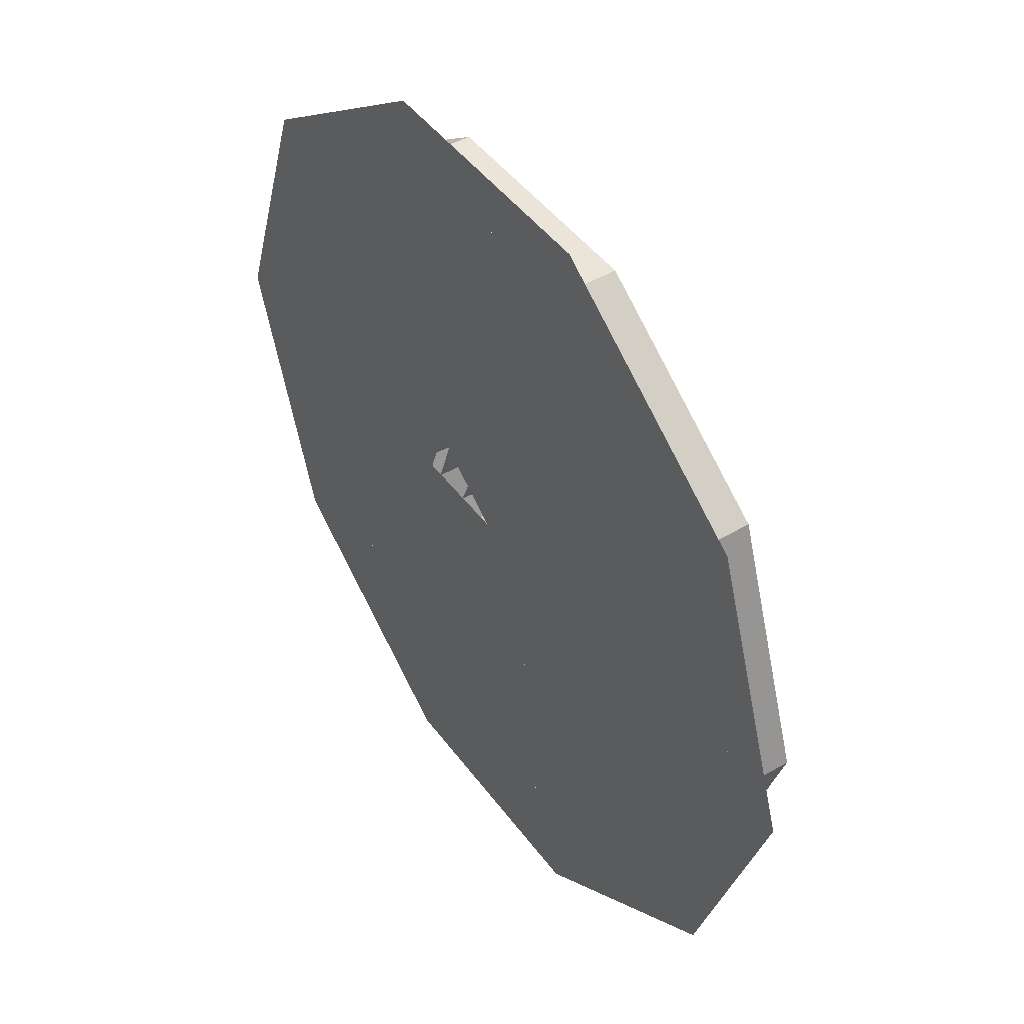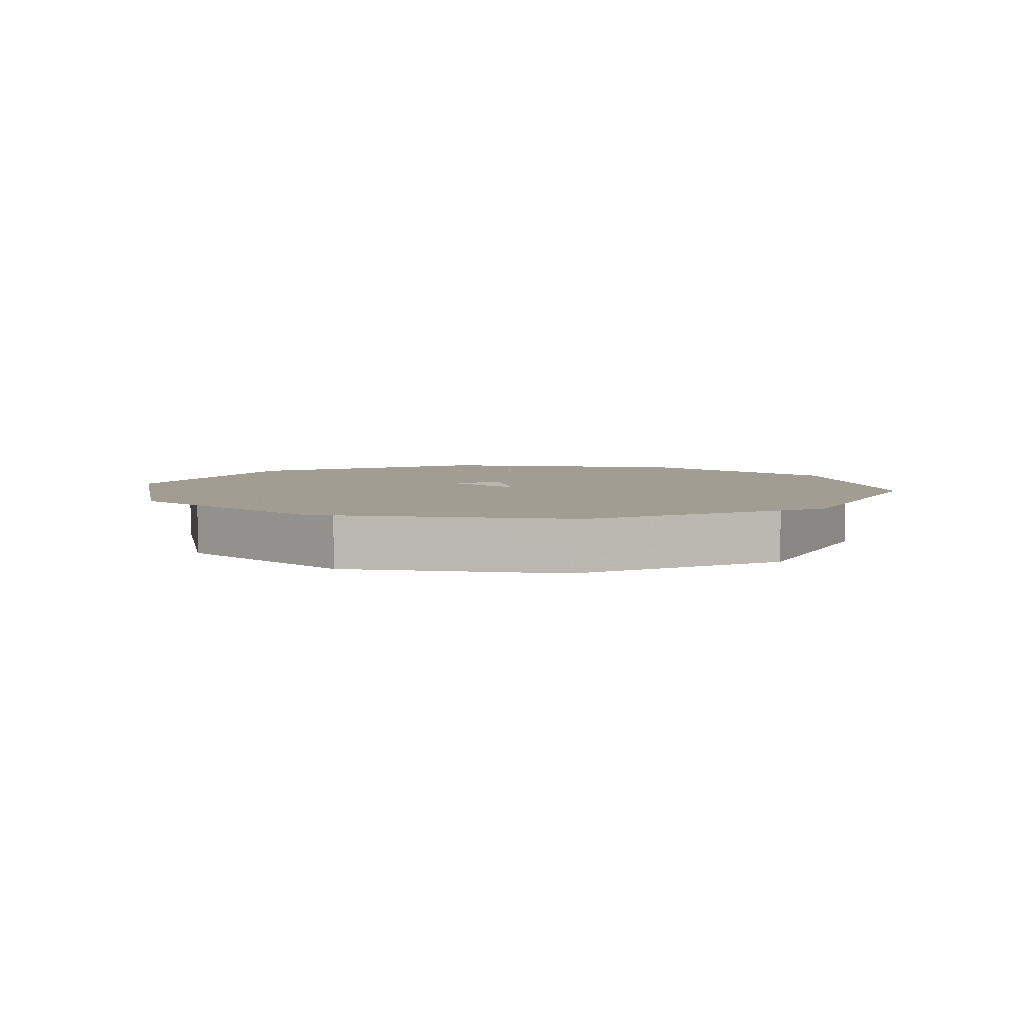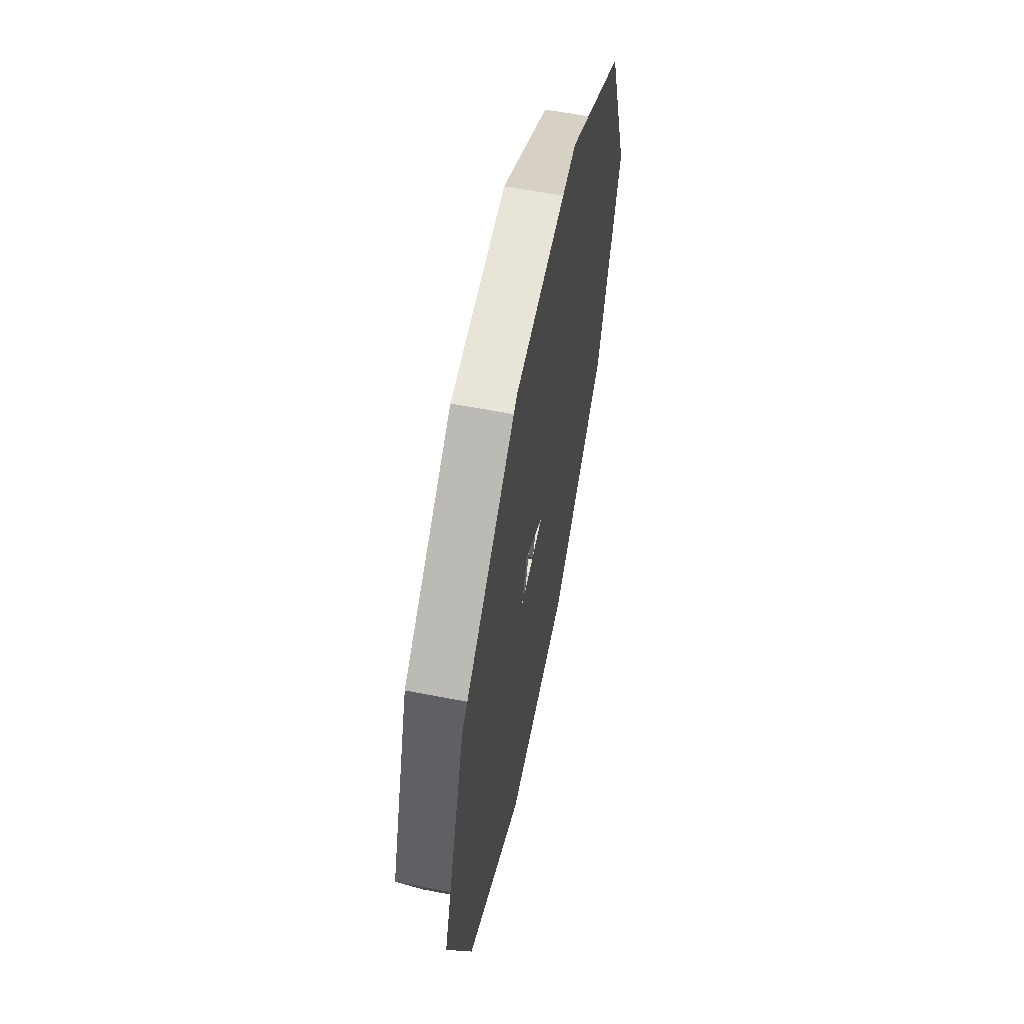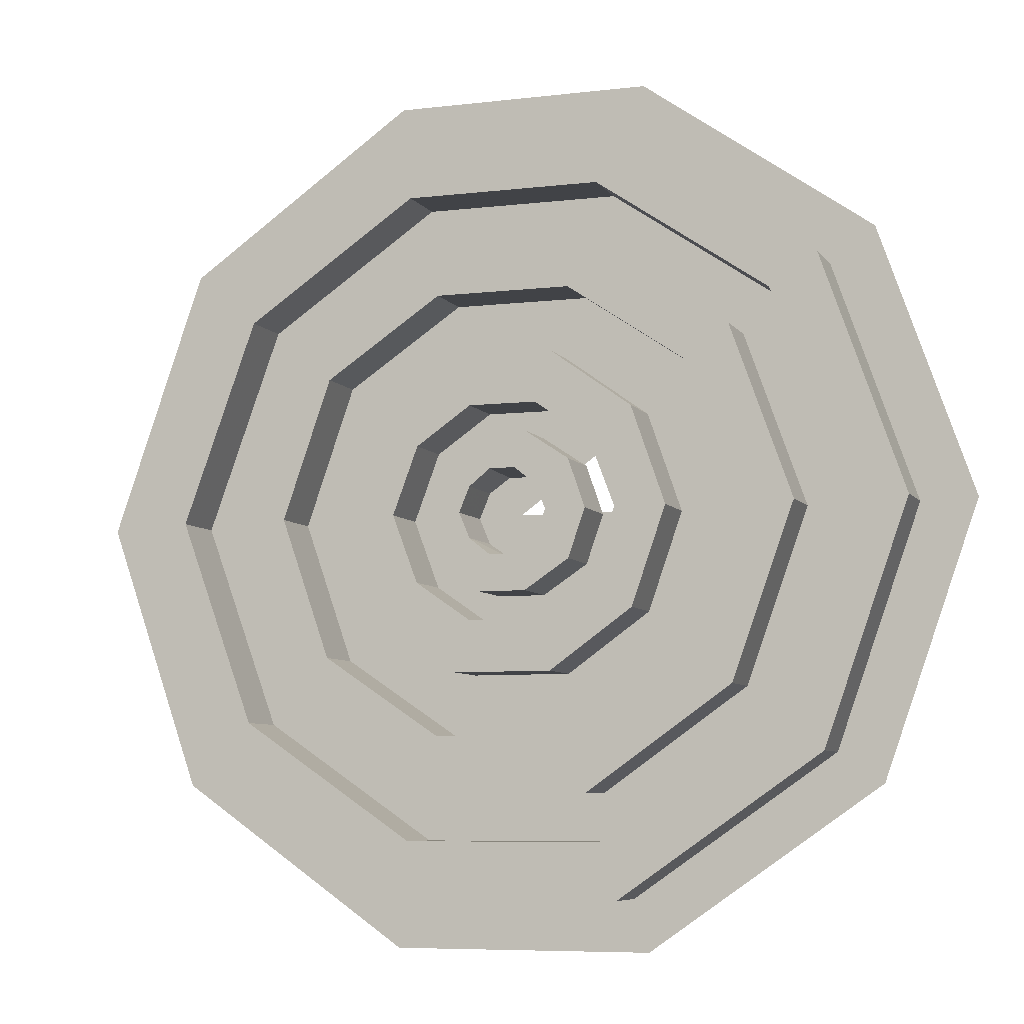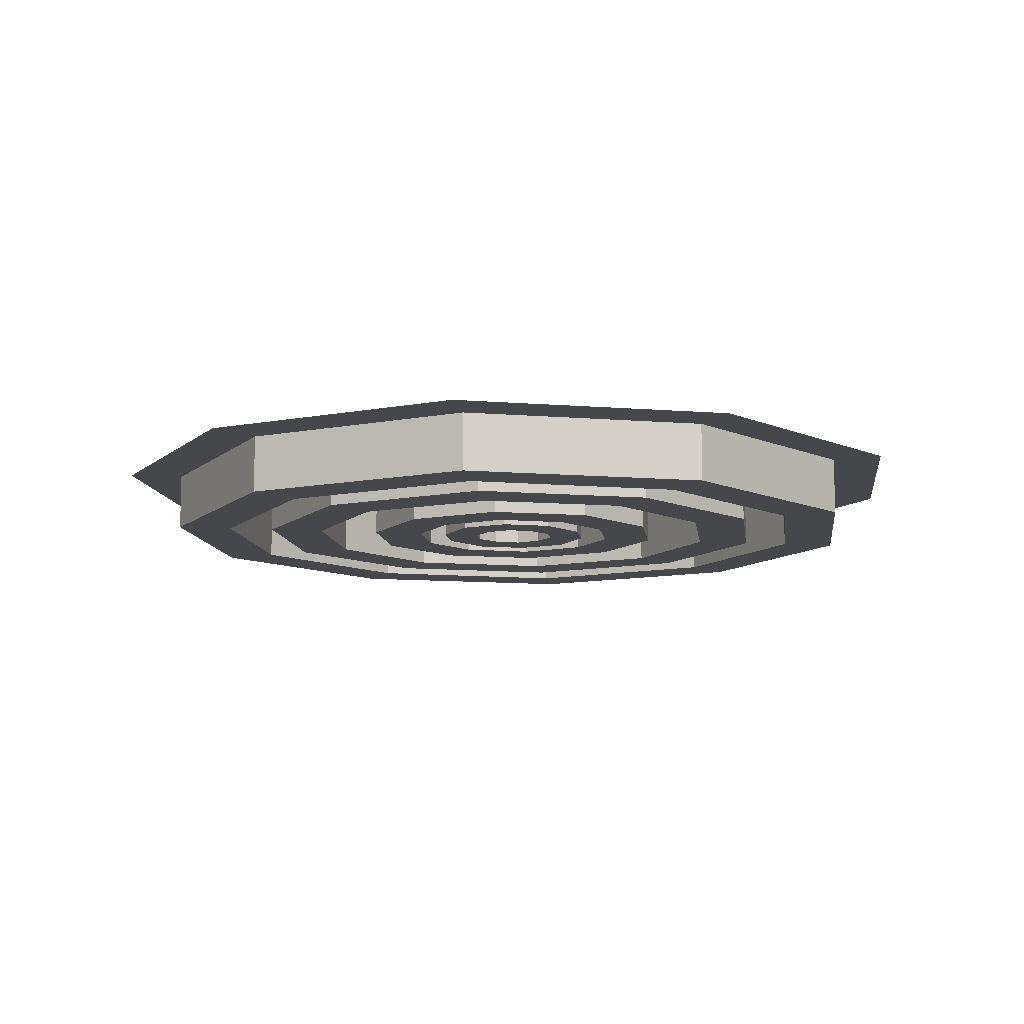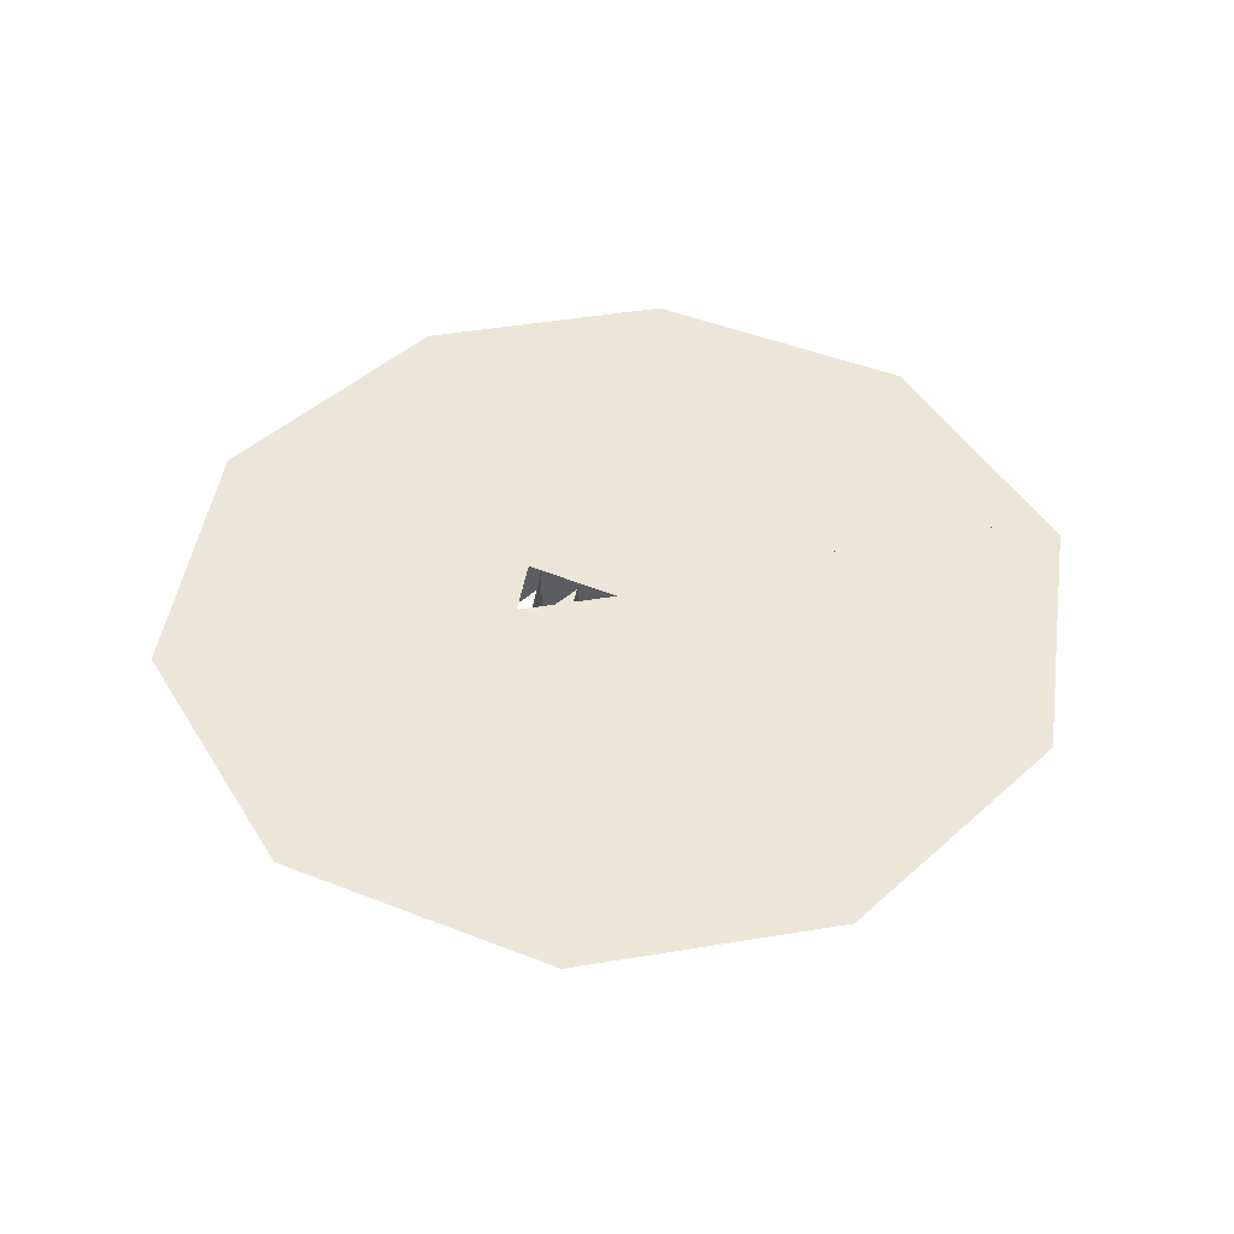
<metadata>
{"format":"obj","ext":"obj","renderer":"f3d","projection":"perspective","resolution":1024,"background":"white","views":[{"elev":45.3,"azim":-123.9,"up":"+Z"},{"elev":4.7,"azim":-135.6,"up":"+Y"},{"elev":60.6,"azim":101.2,"up":"+Z"},{"elev":-6.9,"azim":19.4,"up":"+Z"},{"elev":-10.3,"azim":97.4,"up":"+Y"},{"elev":46.3,"azim":169.3,"up":"+Y"}]}
</metadata>
<code>
v -0.4844 -0.2188 0.3594
v -0.6094 -0.2188 0
v -0.4219 -0.2188 0
v -0.3281 -0.2188 0.25
v -0.1797 -0.2188 0.5781
v -0.1797 0 0.5781
v -0.4844 0 0.3594
v -0.6094 0 0
v -0.4844 -0.2188 -0.3594
v -0.3281 -0.2188 -0.25
v -0.3281 0 -0.25
v -0.4219 0 0
v -0.3281 0 0.25
v -0.125 -0.2188 0.3906
v 0.1797 -0.2188 0.5781
v 0.1797 0 0.5781
v 0.125 -0.2188 0.3906
v 0.4844 -0.2188 0.3594
v 0.4844 0 0.3594
v 0.3281 -0.2188 0.25
v 0.6094 -0.2188 0
v 0.6094 0 0
v 0.4219 -0.2188 0
v 0.4844 -0.2188 -0.3594
v 0.4844 0 -0.3594
v 0.3281 -0.2188 -0.25
v 0.1797 -0.2188 -0.5781
v 0.1797 0 -0.5781
v 0.125 -0.2188 -0.3906
v -0.1797 -0.2188 -0.5781
v -0.1797 0 -0.5781
v -0.125 -0.2188 -0.3906
v -0.4844 0 -0.3594
v -0.125 0 -0.3906
v -0.125 0 0.3906
v 0.125 0 0.3906
v 0.3281 0 0.25
v 0.4219 0 0
v 0.3281 0 -0.25
v 0.125 0 -0.3906
v -0.25 -0.2188 0.1797
v -0.3125 -0.2188 0
v -0.1641 -0.2188 0
v -0.125 -0.2188 0.09375
v -0.08594 -0.2188 0.2891
v -0.08594 0 0.2891
v -0.25 0 0.1797
v -0.3125 0 0
v -0.25 -0.2188 -0.1797
v -0.125 -0.2188 -0.09375
v -0.125 0 -0.09375
v -0.1641 0 0
v -0.125 0 0.09375
v -0.04688 -0.2188 0.1562
v 0.08594 -0.2188 0.2891
v 0.08594 0 0.2891
v 0.04688 -0.2188 0.1562
v 0.25 -0.2188 0.1797
v 0.25 0 0.1797
v 0.125 -0.2188 0.09375
v 0.3125 -0.2188 0
v 0.3125 0 0
v 0.1641 -0.2188 0
v 0.25 -0.2188 -0.1797
v 0.25 0 -0.1797
v 0.125 -0.2188 -0.09375
v 0.08594 -0.2188 -0.2891
v 0.08594 0 -0.2891
v 0.04688 -0.2188 -0.1562
v -0.08594 -0.2188 -0.2891
v -0.08594 0 -0.2891
v -0.04688 -0.2188 -0.1562
v -0.25 0 -0.1797
v -0.04688 0 -0.1484
v -0.04688 0 0.1484
v 0.04688 0 0.1484
v 0.125 0 0.09375
v 0.1641 0 0
v 0.125 0 -0.09375
v 0.04688 0 -0.1484
v -0.8438 -0.2188 0.6328
v -1.07 -0.2188 0
v -0.8594 -0.2188 0
v -0.6797 -0.2188 0.5156
v -0.3125 -0.2188 1.008
v -0.3125 0 1.008
v -0.8438 0 0.6328
v -1.07 0 0
v -0.8438 -0.2188 -0.6328
v -0.6797 -0.2188 -0.5156
v -0.6797 0 -0.5156
v -0.8594 0 0
v -0.6797 0 0.5156
v -0.25 -0.2188 0.8047
v 0.3125 -0.2188 1.008
v 0.3125 0 1.008
v 0.25 -0.2188 0.8047
v 0.8438 -0.2188 0.6328
v 0.8438 0 0.6328
v 0.6797 -0.2188 0.5156
v 1.07 -0.2188 0
v 1.07 0 0
v 0.8594 -0.2188 0
v 0.8438 -0.2188 -0.6328
v 0.8438 0 -0.6328
v 0.6797 -0.2188 -0.5156
v 0.3125 -0.2188 -1.008
v 0.3125 0 -1.008
v 0.25 -0.2188 -0.8047
v -0.3125 -0.2188 -1.008
v -0.3125 0 -1.008
v -0.25 -0.2188 -0.8047
v -0.8438 0 -0.6328
v -0.25 0 -0.8047
v -1.164 -0.2188 0.8672
v -1.469 -0.2188 0
v -1.266 -0.2188 0
v -0.9922 -0.2188 0.75
v -0.4219 -0.2188 1.383
v -0.4219 0 1.383
v -1.164 0 0.8672
v -1.469 0 0
v -1.164 -0.2188 -0.8672
v -0.9922 -0.2188 -0.75
v -0.9922 0 -0.75
v -1.266 0 0
v -0.9922 0 0.75
v -0.3594 -0.2188 1.18
v 0.4219 -0.2188 1.383
v 0.4219 0 1.383
v 0.3594 -0.2188 1.18
v 1.164 -0.2188 0.8672
v 1.164 0 0.8672
v 0.9922 -0.2188 0.75
v 1.469 -0.2188 0
v 1.469 0 0
v 1.266 -0.2188 0
v 1.164 -0.2188 -0.8672
v 1.164 0 -0.8672
v 0.9922 -0.2188 -0.75
v 0.4219 -0.2188 -1.383
v 0.4219 0 -1.383
v 0.3594 -0.2188 -1.18
v -0.4219 -0.2188 -1.383
v -0.4219 0 -1.383
v -0.3594 -0.2188 -1.18
v -1.164 0 -0.8672
v -0.3594 0 -1.18
v -0.3594 0 1.18
v 0.3594 0 1.18
v 0.9922 0 0.75
v 1.266 0 0
v 0.9922 0 -0.75
v 0.3594 0 -1.18
v -0.25 0 0.8047
v 0.25 0 0.8047
v 0.6797 0 0.5156
v 0.8594 0 0
v 0.6797 0 -0.5156
v 0.25 0 -0.8047
v -0.5781 0 0.4453
v -0.7344 0 0.007812
v -0.3672 0 0.007812
v -0.2891 0 0.2188
v -0.2109 0 0.6953
v -0.3359 0 1.102
v -0.9141 0 0.6953
v -1.164 0 0.007812
v -0.5781 0 -0.4297
v -0.2891 0 -0.2031
v 0 0 0.007812
v -0.1016 0 0.3438
v 0.2109 0 0.6953
v 0.3359 0 1.102
v 0.4766 0 1.586
v -0.4766 0 1.586
v -1.328 0 0.9922
v -1.672 0 0.007812
v -0.9141 0 -0.6797
v -0.2109 0 -0.6797
v -0.1016 0 -0.3281
v 0.1016 0 -0.3281
v 0.2891 0 -0.2031
v 0.3672 0 0.007812
v 0.5781 0 -0.4297
v 0.7344 0 0.007812
v 0.2891 0 0.2188
v 0.5781 0 0.4453
v 0.1016 0 0.3438
v 0.9141 0 0.6953
v 1.328 0 0.9922
v 0.2109 0 -0.6797
v -0.3359 0 -1.086
v 0.3359 0 -1.086
v 0.9141 0 -0.6797
v 1.164 0 0.007812
v 1.672 0 0.007812
v -1.328 0 -0.9766
v -0.4766 0 -1.57
v 0.4766 0 -1.57
v 1.328 0 -0.9766
f 1 2 3
f 1 3 4
f 1 4 5
f 1 5 6
f 1 6 7
f 1 7 2
f 2 7 8
f 2 8 9
f 2 9 10
f 2 10 3
f 3 10 11
f 3 11 12
f 3 12 4
f 4 12 13
f 4 13 14
f 4 14 5
f 5 14 15
f 5 15 16
f 5 16 6
f 15 14 17
f 15 17 18
f 15 18 19
f 15 19 16
f 18 17 20
f 18 20 21
f 18 21 22
f 18 22 19
f 20 23 21
f 21 23 24
f 21 24 25
f 21 25 22
f 24 23 26
f 24 26 27
f 24 27 28
f 24 28 25
f 27 26 29
f 27 29 30
f 27 30 31
f 27 31 28
f 30 29 32
f 30 32 9
f 30 9 33
f 30 33 31
f 9 32 10
f 10 32 34
f 10 34 11
f 14 13 35
f 14 35 17
f 17 35 36
f 17 36 20
f 20 36 37
f 20 37 23
f 23 37 38
f 23 38 26
f 26 38 39
f 26 39 29
f 29 39 40
f 29 40 32
f 32 40 34
f 9 8 33
f 41 42 43
f 41 43 44
f 41 44 45
f 41 45 46
f 41 46 47
f 41 47 42
f 42 47 48
f 42 48 49
f 42 49 50
f 42 50 43
f 43 50 51
f 43 51 52
f 43 52 44
f 44 52 53
f 44 53 54
f 44 54 45
f 45 54 55
f 45 55 56
f 45 56 46
f 55 54 57
f 55 57 58
f 55 58 59
f 55 59 56
f 58 57 60
f 58 60 61
f 58 61 62
f 58 62 59
f 60 63 61
f 61 63 64
f 61 64 65
f 61 65 62
f 64 63 66
f 64 66 67
f 64 67 68
f 64 68 65
f 67 66 69
f 67 69 70
f 67 70 71
f 67 71 68
f 70 69 72
f 70 72 49
f 70 49 73
f 70 73 71
f 49 72 50
f 50 72 74
f 50 74 51
f 54 53 75
f 54 75 57
f 57 75 76
f 57 76 60
f 60 76 77
f 60 77 63
f 63 77 78
f 63 78 66
f 66 78 79
f 66 79 69
f 69 79 80
f 69 80 72
f 72 80 74
f 49 48 73
f 81 82 83
f 81 83 84
f 81 84 85
f 81 85 86
f 81 86 87
f 81 87 82
f 82 87 88
f 82 88 89
f 82 89 90
f 82 90 83
f 83 90 91
f 83 91 92
f 83 92 84
f 84 92 93
f 84 93 94
f 84 94 85
f 85 94 95
f 85 95 96
f 85 96 86
f 95 94 97
f 95 97 98
f 95 98 99
f 95 99 96
f 98 97 100
f 98 100 101
f 98 101 102
f 98 102 99
f 100 103 101
f 101 103 104
f 101 104 105
f 101 105 102
f 104 103 106
f 104 106 107
f 104 107 108
f 104 108 105
f 107 106 109
f 107 109 110
f 107 110 111
f 107 111 108
f 110 109 112
f 110 112 89
f 110 89 113
f 110 113 111
f 89 112 90
f 90 112 114
f 90 114 91
f 115 116 117
f 115 117 118
f 115 118 119
f 115 119 120
f 115 120 121
f 115 121 116
f 116 121 122
f 116 122 123
f 116 123 124
f 116 124 117
f 117 124 125
f 117 125 126
f 117 126 118
f 118 126 127
f 118 127 128
f 118 128 119
f 119 128 129
f 119 129 130
f 119 130 120
f 129 128 131
f 129 131 132
f 129 132 133
f 129 133 130
f 132 131 134
f 132 134 135
f 132 135 136
f 132 136 133
f 134 137 135
f 135 137 138
f 135 138 139
f 135 139 136
f 138 137 140
f 138 140 141
f 138 141 142
f 138 142 139
f 141 140 143
f 141 143 144
f 141 144 145
f 141 145 142
f 144 143 146
f 144 146 123
f 144 123 147
f 144 147 145
f 123 146 124
f 124 146 148
f 124 148 125
f 128 127 149
f 128 149 131
f 131 149 150
f 131 150 134
f 134 150 151
f 134 151 137
f 137 151 152
f 137 152 140
f 140 152 153
f 140 153 143
f 143 153 154
f 143 154 146
f 146 154 148
f 123 122 147
f 94 93 155
f 94 155 97
f 97 155 156
f 97 156 100
f 100 156 157
f 100 157 103
f 103 157 158
f 103 158 106
f 106 158 159
f 106 159 109
f 109 159 160
f 109 160 112
f 112 160 114
f 89 88 113
f 161 162 163
f 161 163 164
f 161 164 165
f 161 165 166
f 161 166 167
f 161 167 162
f 162 167 168
f 162 168 169
f 162 169 170
f 162 170 163
f 163 170 171
f 163 171 164
f 164 171 172
f 164 172 165
f 165 172 173
f 165 173 174
f 165 174 166
f 166 174 175
f 166 175 176
f 166 176 167
f 167 176 177
f 167 177 168
f 168 177 178
f 168 178 179
f 168 179 169
f 169 179 180
f 169 180 181
f 169 181 170
f 170 181 171
f 171 181 182
f 171 182 183
f 171 183 184
f 184 183 185
f 184 185 186
f 184 186 187
f 187 186 188
f 187 188 189
f 187 189 171
f 187 171 187
f 173 172 189
f 173 189 188
f 173 188 190
f 173 190 174
f 174 190 191
f 174 191 175
f 192 185 183
f 192 183 182
f 192 182 180
f 192 180 193
f 192 193 194
f 192 194 185
f 185 194 195
f 185 195 186
f 186 195 196
f 186 196 188
f 188 196 190
f 190 196 197
f 190 197 191
f 180 182 181
f 189 172 171
f 179 193 180
f 193 179 198
f 193 198 199
f 193 199 194
f 194 199 200
f 194 200 195
f 195 200 201
f 195 201 196
f 196 201 197
f 178 198 179

</code>
